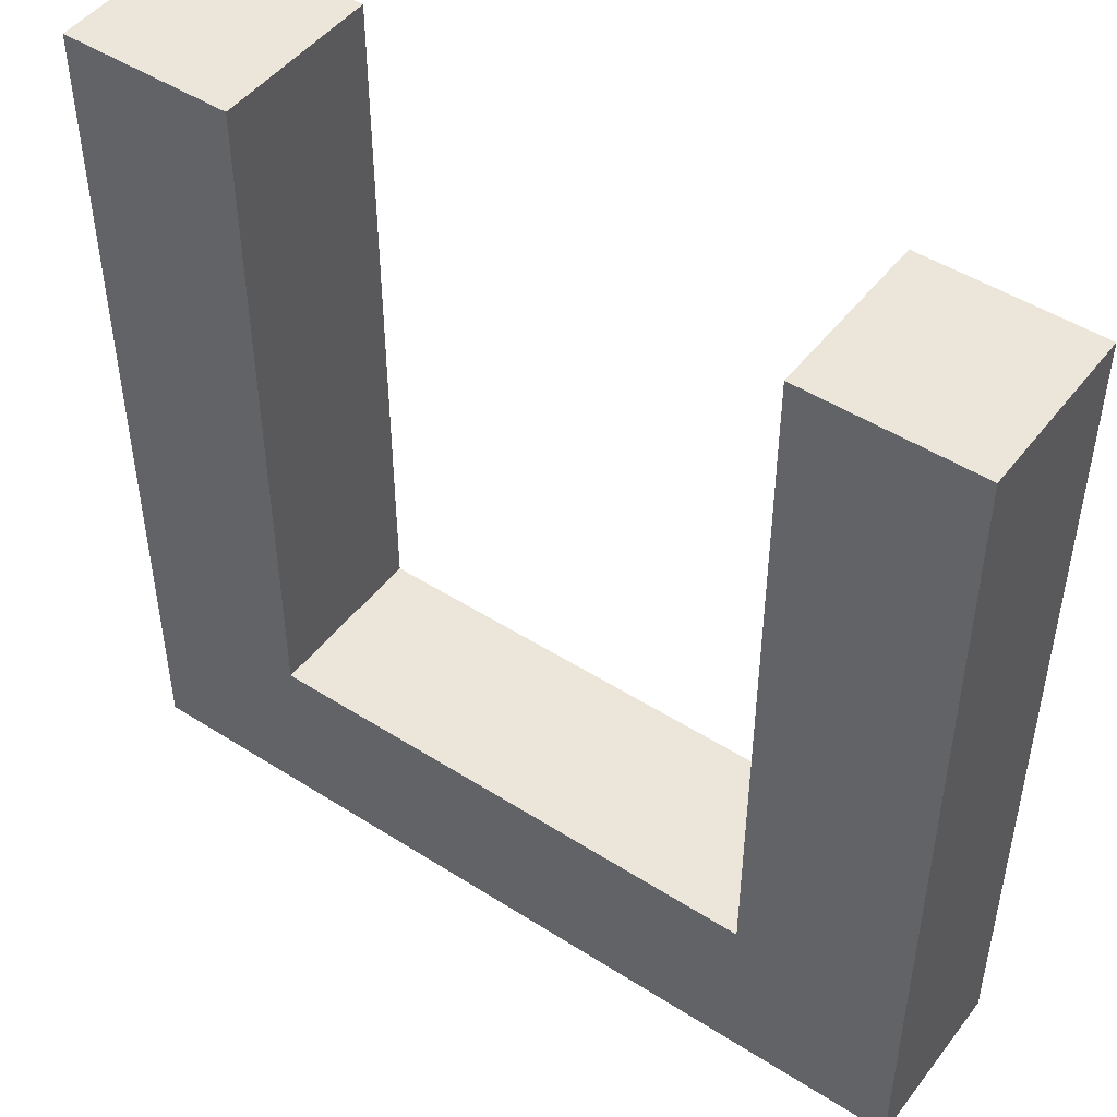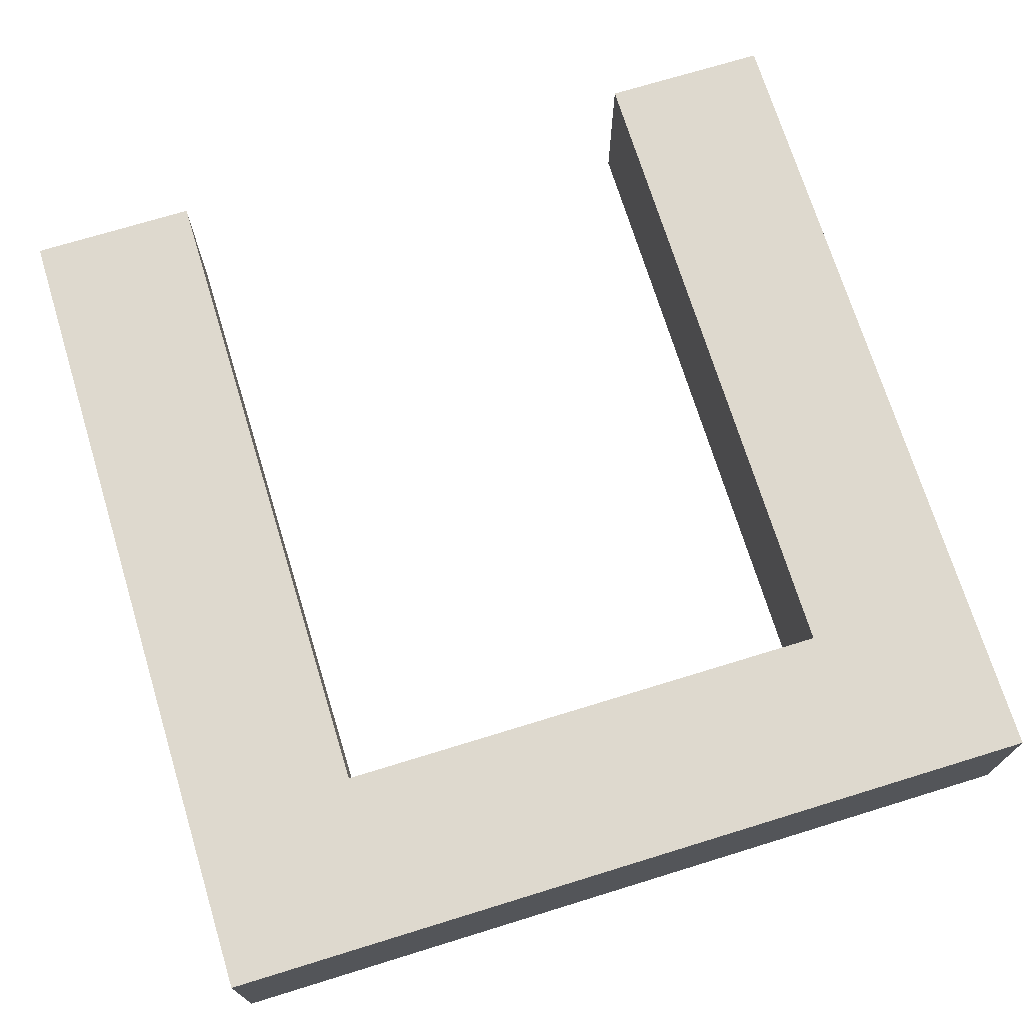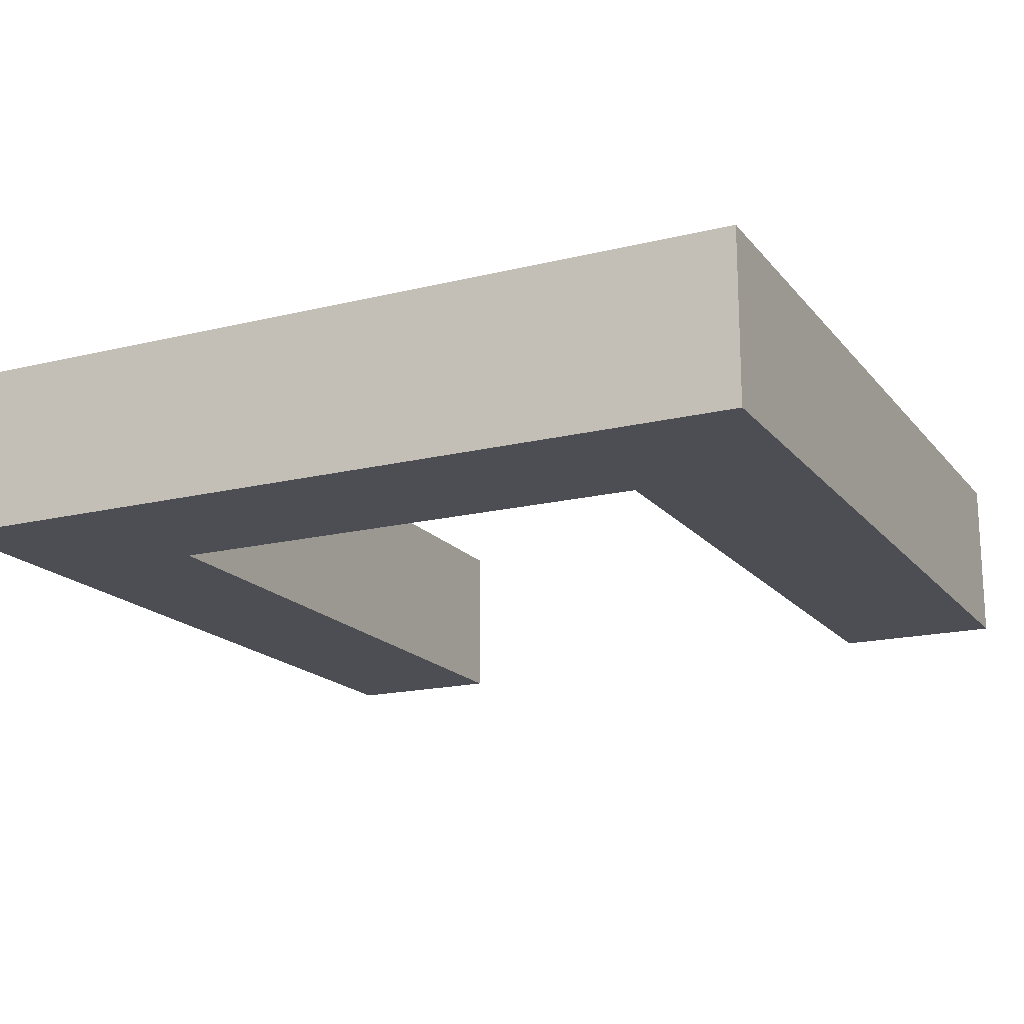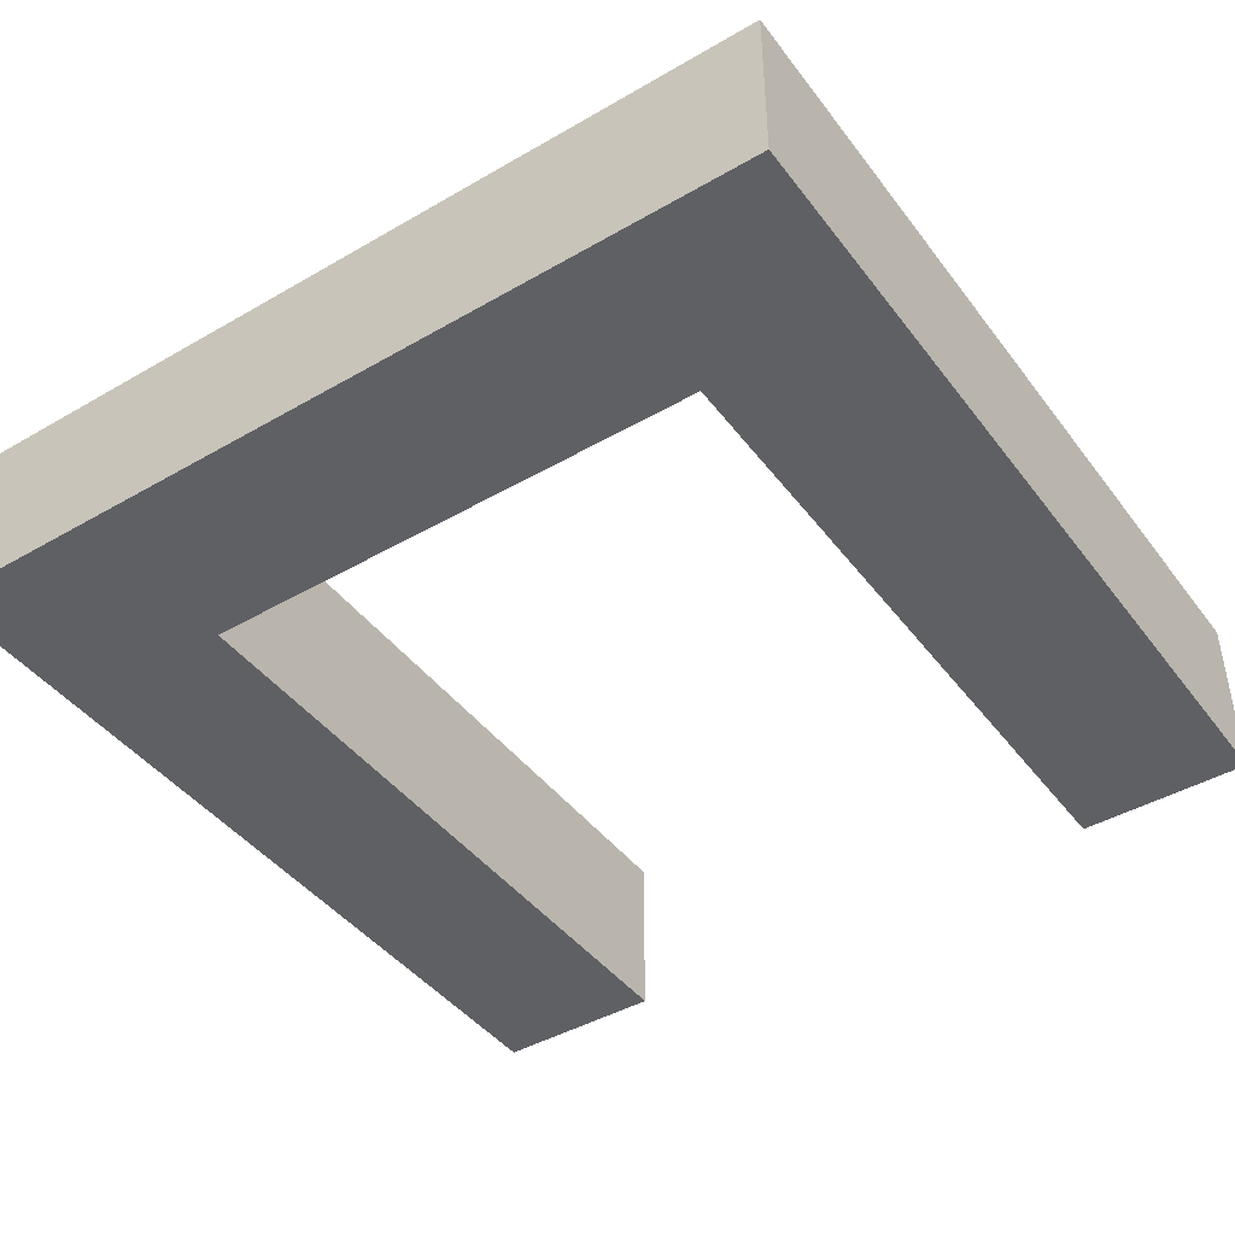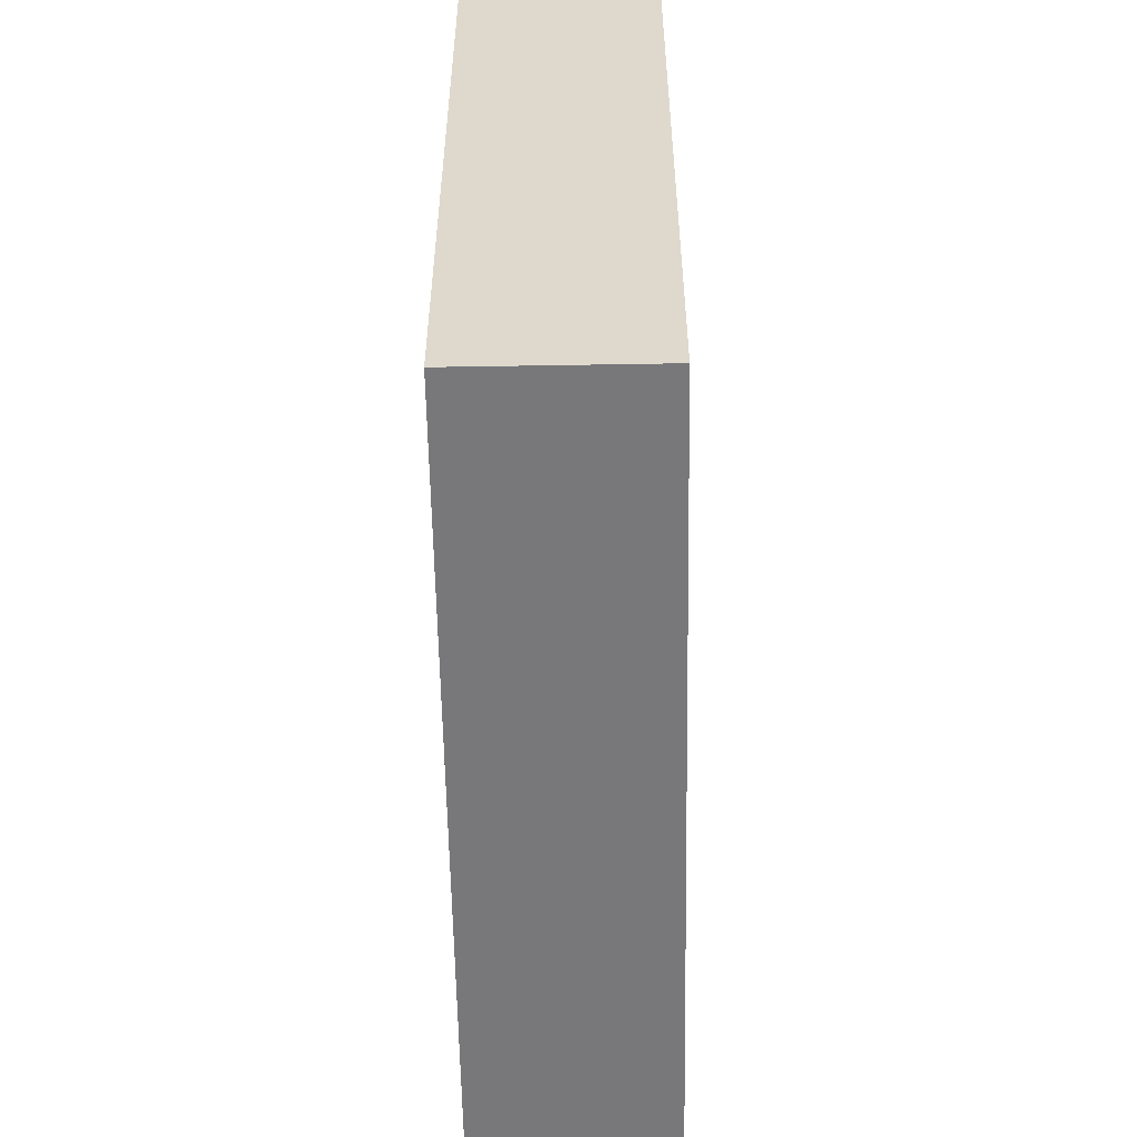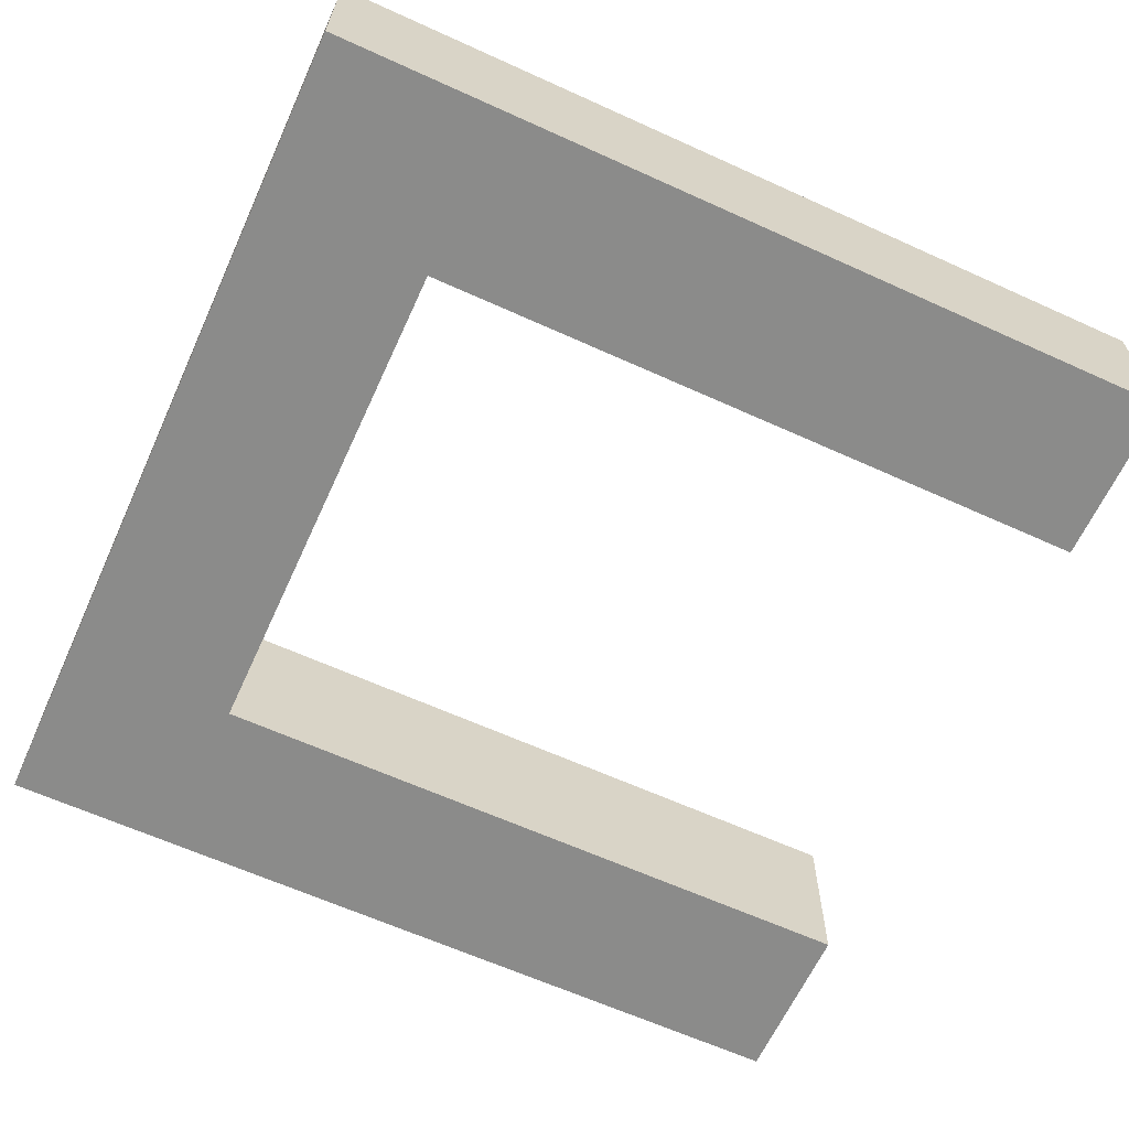
<metadata>
{"format":"obj","ext":"obj","renderer":"f3d","projection":"perspective","resolution":1024,"background":"white","views":[{"elev":47.8,"azim":-144.3,"up":"+Y"},{"elev":71.6,"azim":-17.1,"up":"+Z"},{"elev":-17.4,"azim":26.0,"up":"+Z"},{"elev":-43.5,"azim":34.3,"up":"+Z"},{"elev":-57.5,"azim":-89.0,"up":"+Y"},{"elev":-63.7,"azim":65.4,"up":"+Z"}]}
</metadata>
<code>
o beam_10_Cube.070
v -0.375 -0.375 0.625
v -0.375 0.375 0.625
v 0.375 -0.375 0.625
v 0.375 0.375 0.625
v -0.625 -0.375 0.625
v -0.625 0.375 0.625
v 0.625 -0.375 0.625
v 0.625 0.375 0.625
v -0.375 0.625 0.625
v 0.375 0.625 0.625
v -0.625 0.625 0.625
v 0.625 0.625 0.625
v -0.375 -0.625 0.625
v 0.375 -0.625 0.625
v -0.625 -0.625 0.625
v 0.625 -0.625 0.625
v -0.375 -0.375 0.375
v -0.375 0.375 0.375
v 0.375 -0.375 0.375
v 0.375 0.375 0.375
v -0.625 -0.375 0.375
v -0.625 0.375 0.375
v 0.625 -0.375 0.375
v 0.625 0.375 0.375
v -0.375 0.625 0.375
v 0.375 0.625 0.375
v -0.625 0.625 0.375
v 0.625 0.625 0.375
v -0.375 -0.625 0.375
v 0.375 -0.625 0.375
v -0.625 -0.625 0.375
v 0.625 -0.625 0.375
f 1 2 6 5
f 4 3 7 8
f 4 8 12 10
f 6 2 9 11
f 7 3 14 16
f 1 5 15 13
f 3 1 13 14
f 17 21 22 18
f 20 24 23 19
f 20 26 28 24
f 22 27 25 18
f 23 32 30 19
f 17 29 31 21
f 19 30 29 17
f 2 1 17 18
f 3 4 20 19
f 1 3 19 17
f 5 6 22 21
f 8 7 23 24
f 11 9 25 27
f 10 12 28 26
f 4 10 26 20
f 12 8 24 28
f 6 11 27 22
f 9 2 18 25
f 14 13 29 30
f 13 15 31 29
f 16 14 30 32
f 7 16 32 23
f 15 5 21 31

</code>
